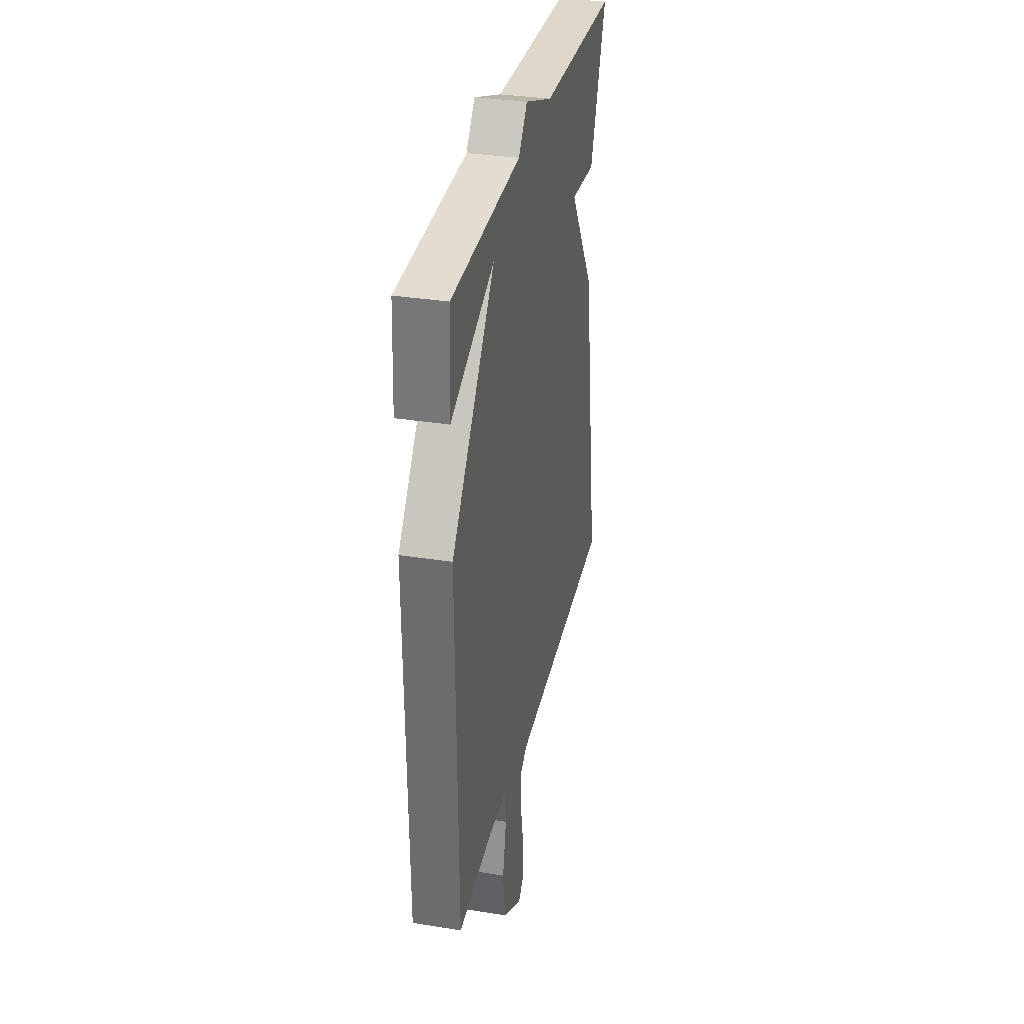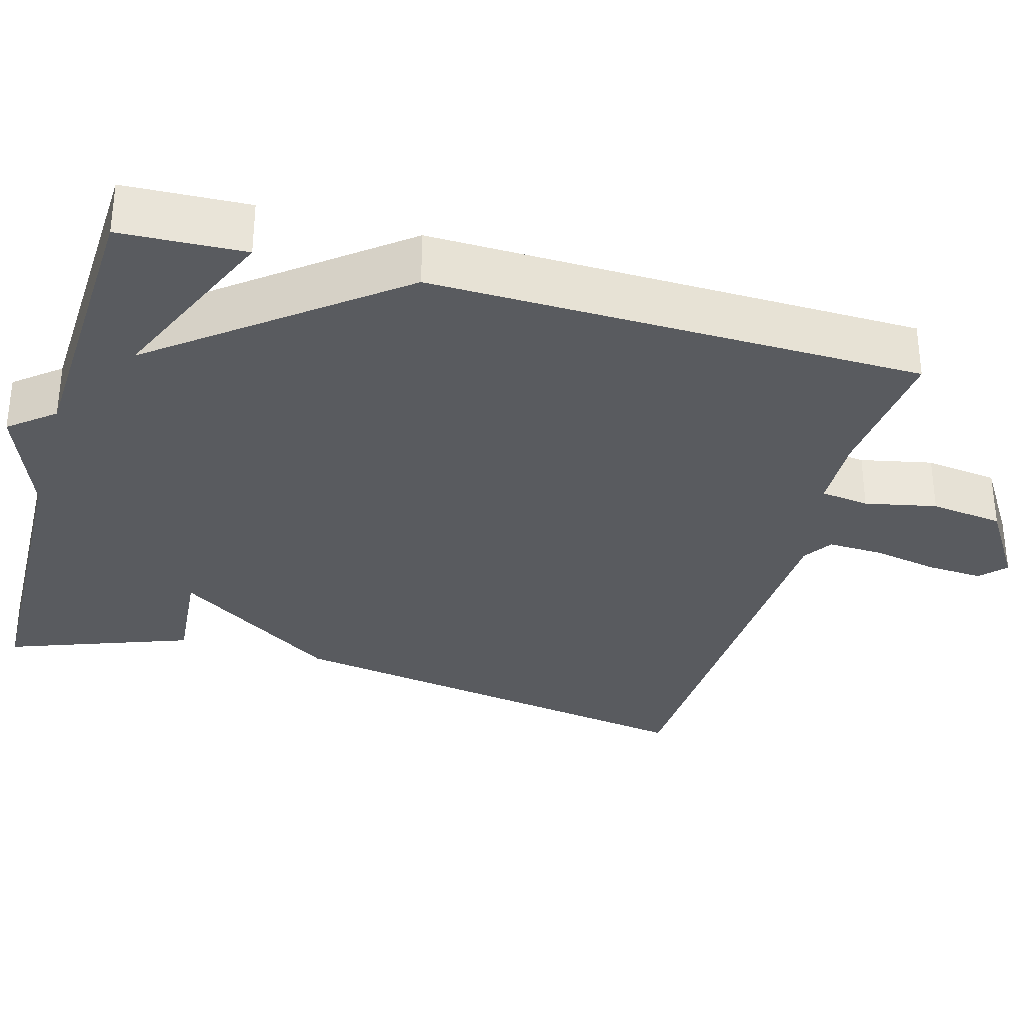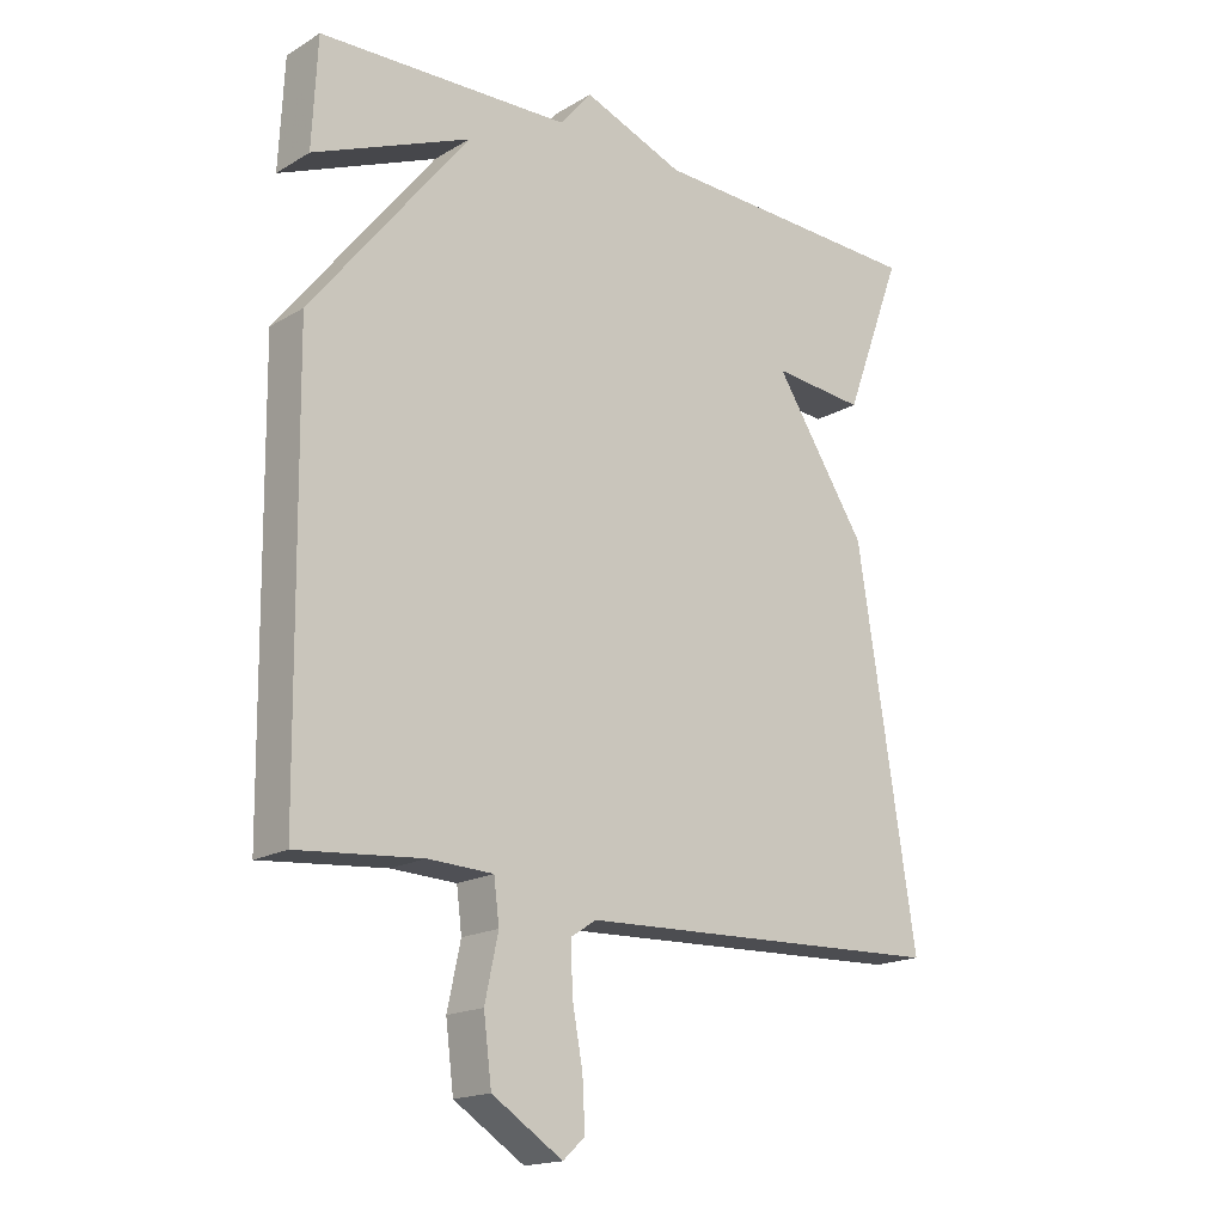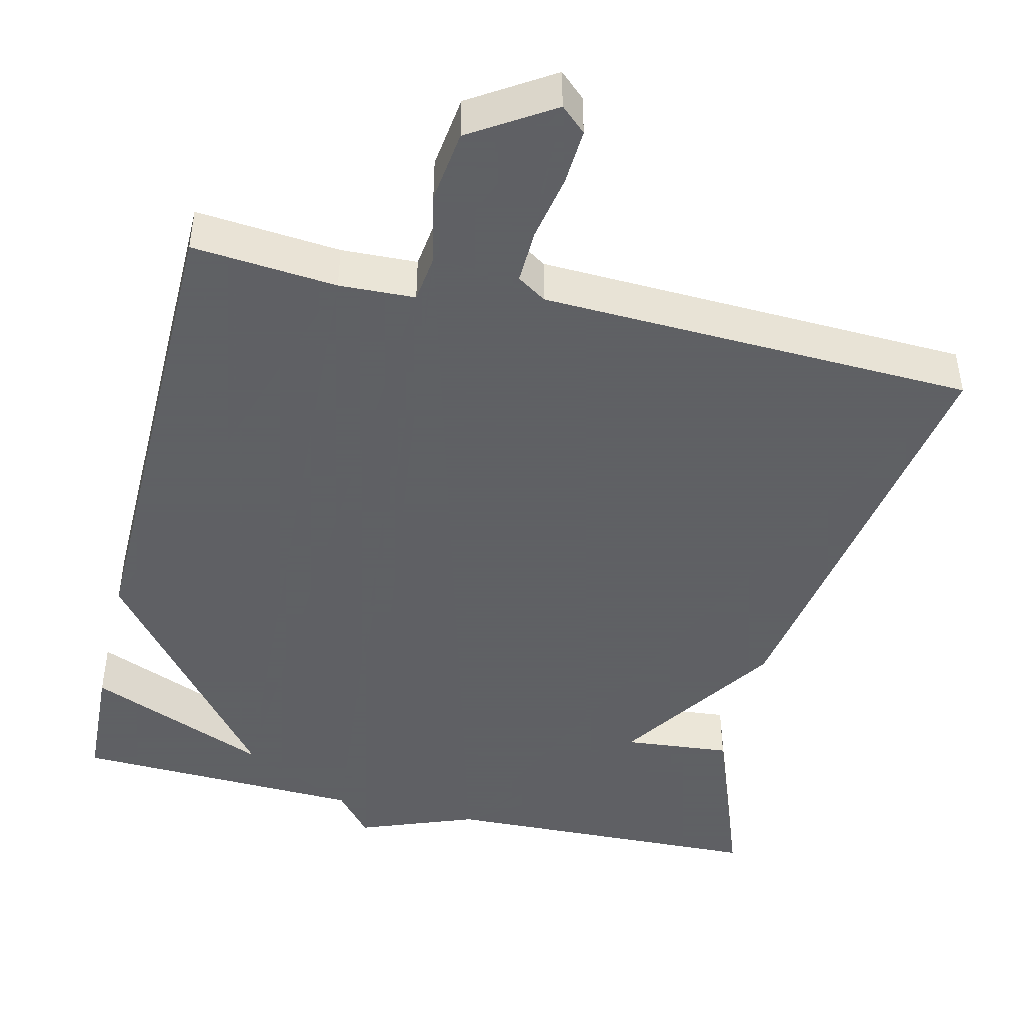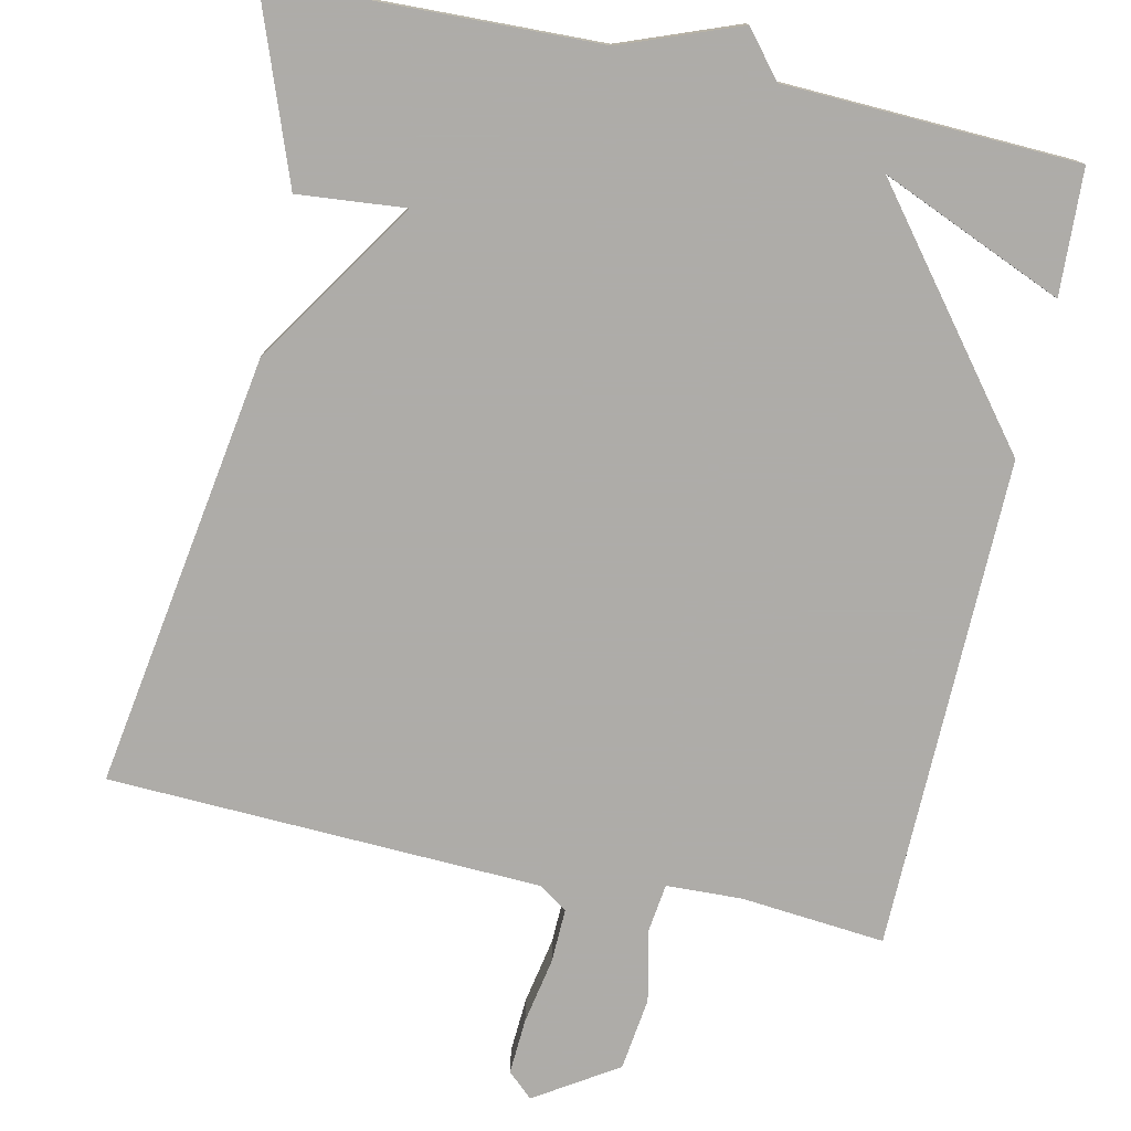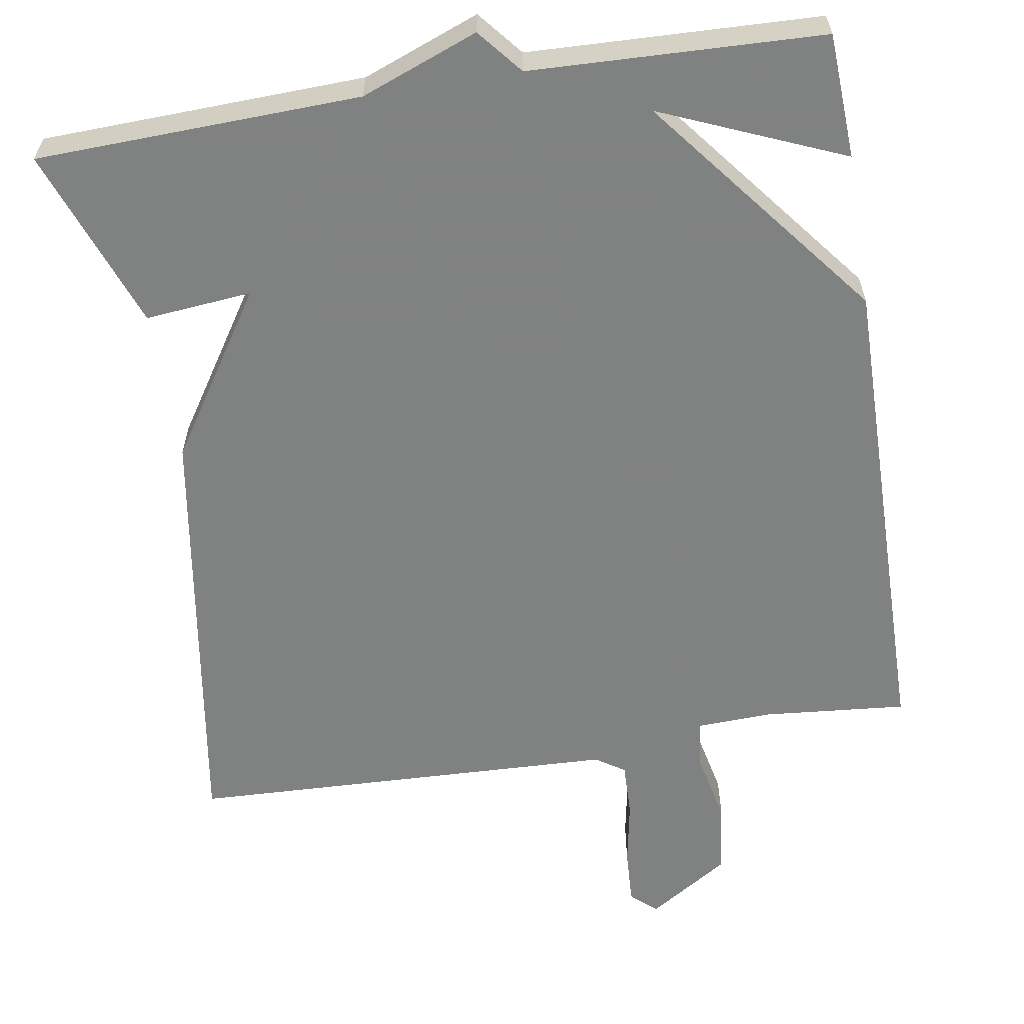
<metadata>
{"format":"obj","ext":"obj","renderer":"f3d","projection":"perspective","resolution":1024,"background":"white","views":[{"elev":33.4,"azim":102.4,"up":"+Z"},{"elev":-32.5,"azim":74.0,"up":"+Y"},{"elev":-17.7,"azim":138.9,"up":"+Z"},{"elev":-45.3,"azim":166.5,"up":"+Y"},{"elev":-77.0,"azim":-12.4,"up":"+Y"},{"elev":-60.3,"azim":9.3,"up":"+Y"}]}
</metadata>
<code>
v 0.5 0.07 -0.5
v 0.313 0.07 -0.483
v 0.215 0.07 -0.487
v 0.207 0.07 -0.55
v 0.227 0.07 -0.643
v 0.215 0.07 -0.738
v 0.109 0.07 -0.806
v 0.076 0.07 -0.776
v 0.08 0.07 -0.703
v 0.096 0.07 -0.617
v 0.098 0.07 -0.546
v 0.06 0.07 -0.521
v -0.5 0.07 -0.5
v -0.412 0.07 0.064
v -0.273 0.07 0.277
v -0.412 0.07 0.264
v -0.5 0.07 0.5
v -0.079 0.07 0.514
v 0.073 0.07 0.572
v 0.121 0.07 0.514
v 0.5 0.07 0.5
v 0.508 0.07 0.338
v 0.271 0.07 0.438
v 0.508 0.07 0.138
v 0.5 0 -0.5
v 0.313 0 -0.483
v 0.215 0 -0.487
v 0.207 0 -0.55
v 0.227 0 -0.643
v 0.215 0 -0.738
v 0.109 0 -0.806
v 0.076 0 -0.776
v 0.08 0 -0.703
v 0.096 0 -0.617
v 0.098 0 -0.546
v 0.06 0 -0.521
v -0.5 0 -0.5
v -0.412 0 0.064
v -0.273 0 0.277
v -0.412 0 0.264
v -0.5 0 0.5
v -0.079 0 0.514
v 0.073 0 0.572
v 0.121 0 0.514
v 0.5 0 0.5
v 0.508 0 0.338
v 0.271 0 0.438
v 0.508 0 0.138
f 23 24 1 2
f 20 21 22 23
f 20 23 2 3
f 20 3 4
f 19 20 4
f 18 19 4
f 15 16 17 18
f 14 15 18
f 13 14 18
f 12 13 18
f 11 12 18 4
f 5 6 7
f 4 5 7
f 11 4 7
f 10 11 7
f 7 8 9 10
f 26 25 48 47
f 47 46 45 44
f 27 26 47 44
f 28 27 44
f 28 44 43
f 28 43 42
f 42 41 40 39
f 42 39 38
f 42 38 37
f 42 37 36
f 28 42 36 35
f 31 30 29
f 31 29 28
f 31 28 35
f 31 35 34
f 34 33 32 31
f 1 25 26 2
f 2 26 27 3
f 3 27 28 4
f 4 28 29 5
f 5 29 30 6
f 6 30 31 7
f 7 31 32 8
f 8 32 33 9
f 9 33 34 10
f 10 34 35 11
f 11 35 36 12
f 12 36 37 13
f 13 37 38 14
f 14 38 39 15
f 15 39 40 16
f 16 40 41 17
f 17 41 42 18
f 18 42 43 19
f 19 43 44 20
f 20 44 45 21
f 21 45 46 22
f 22 46 47 23
f 23 47 48 24
f 24 48 25 1

</code>
